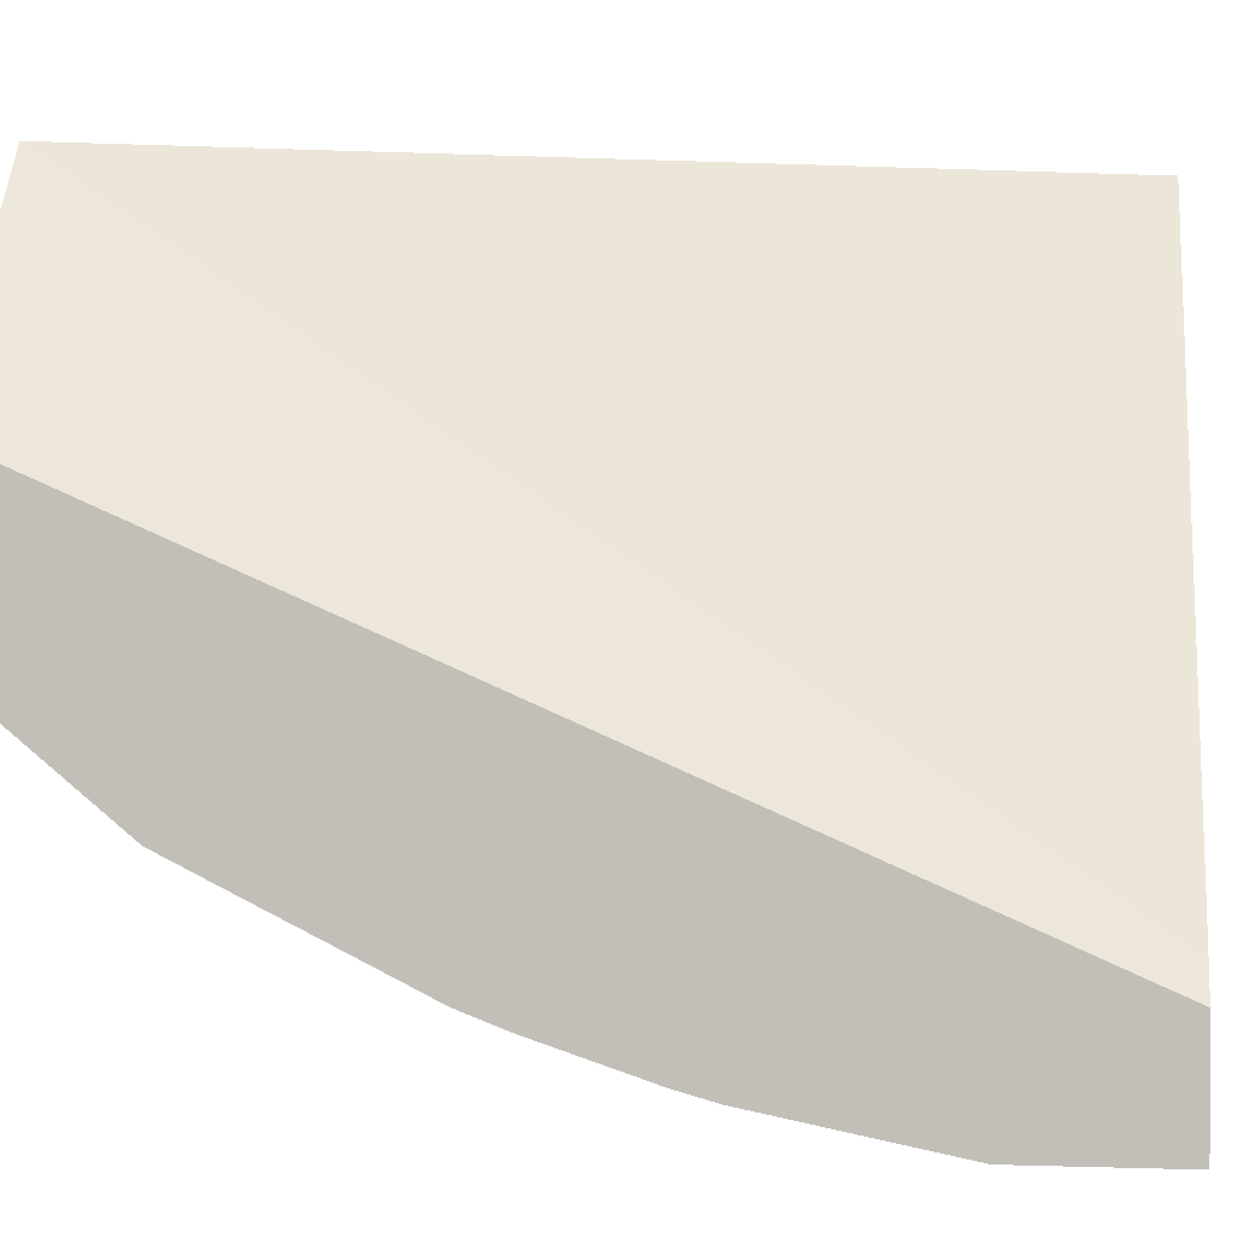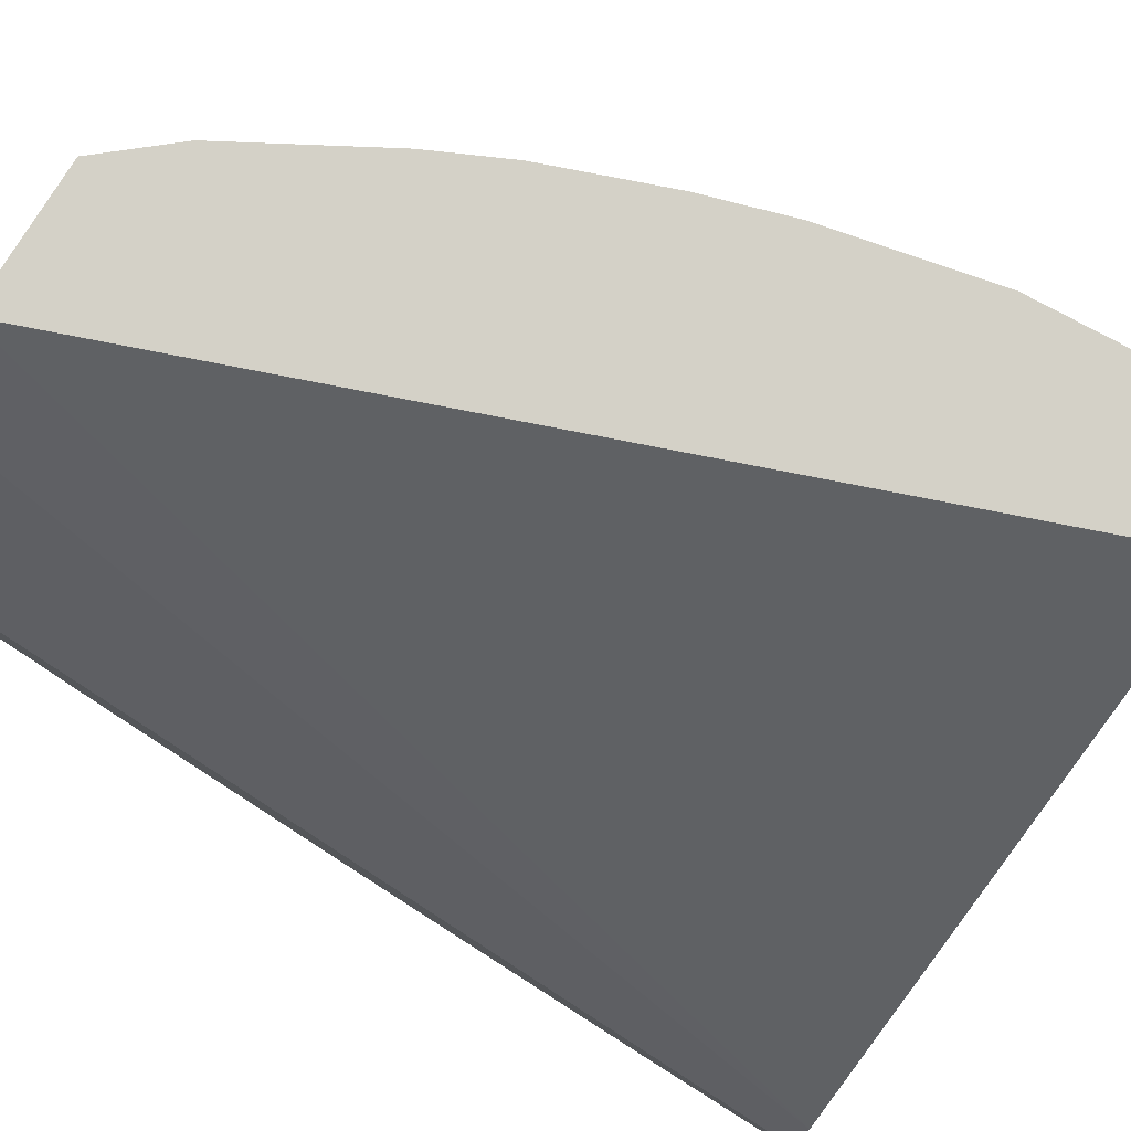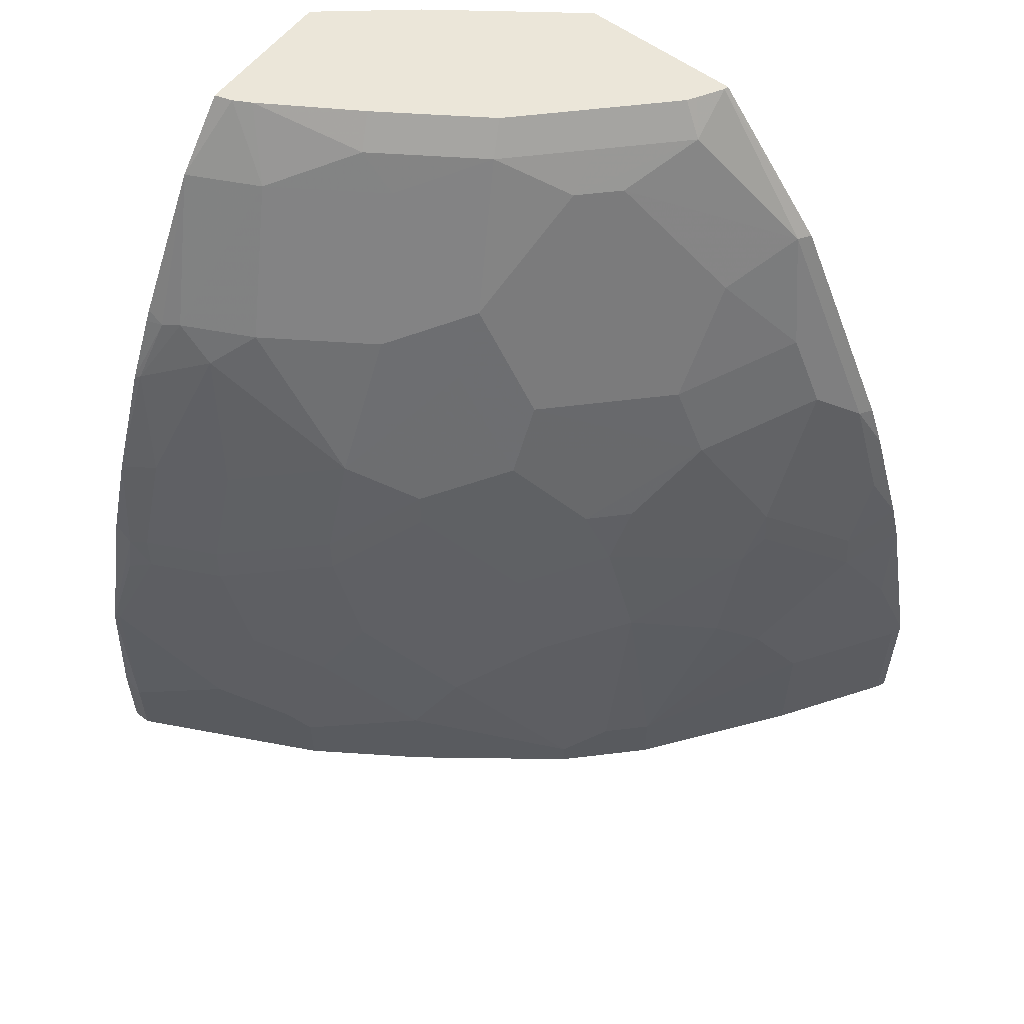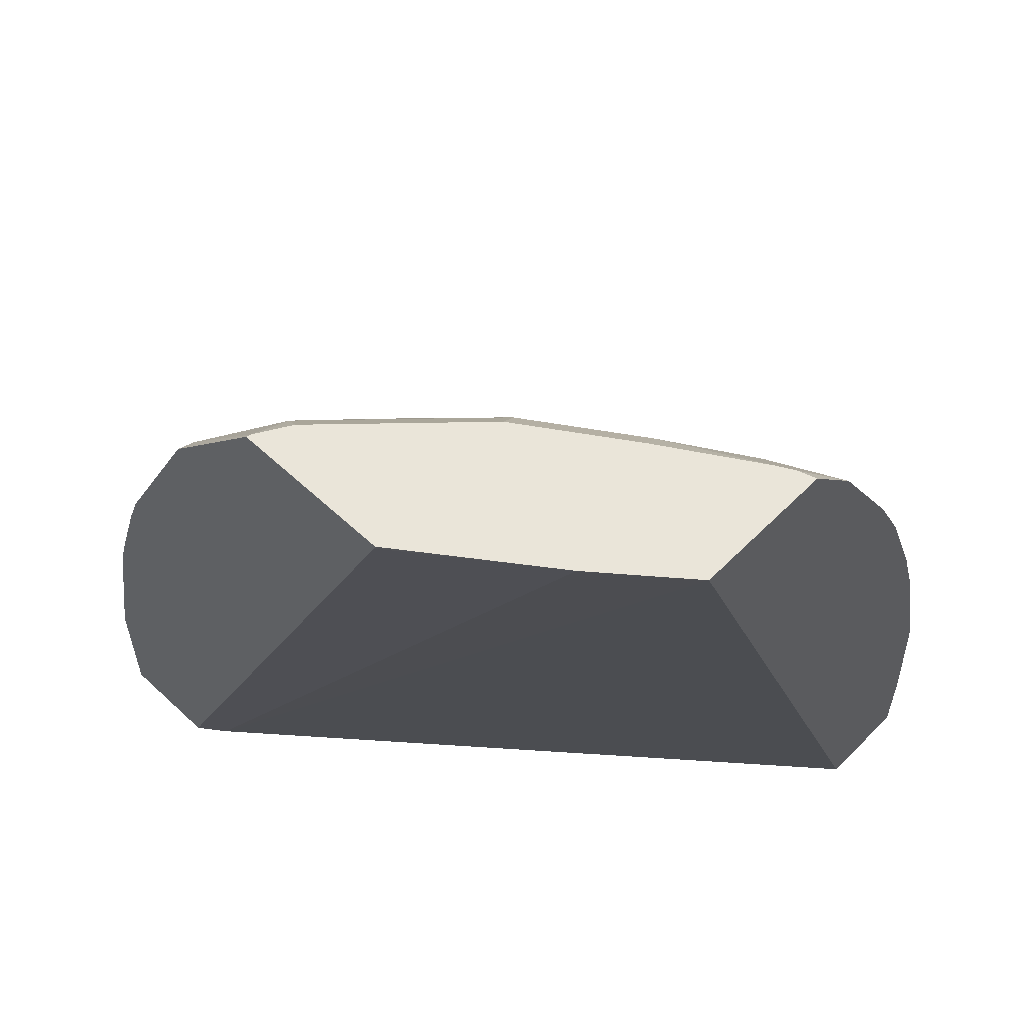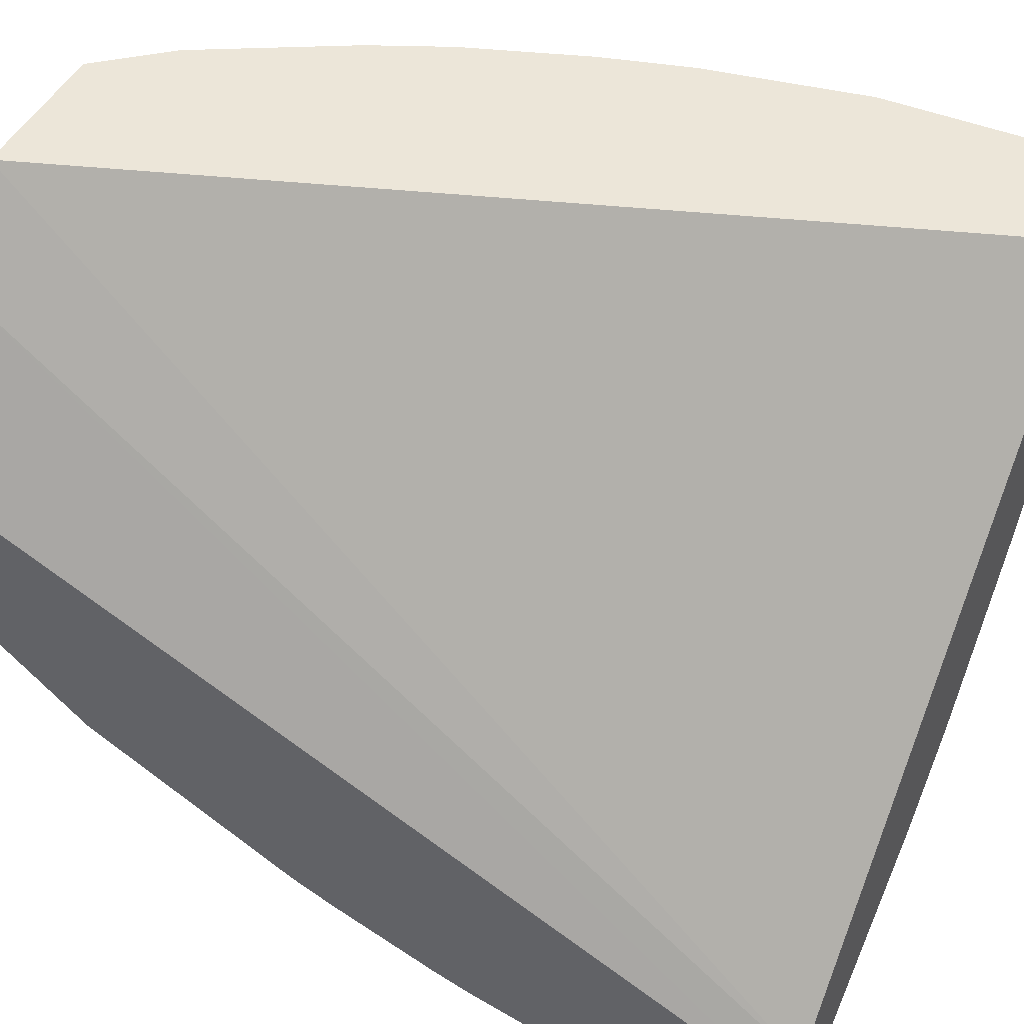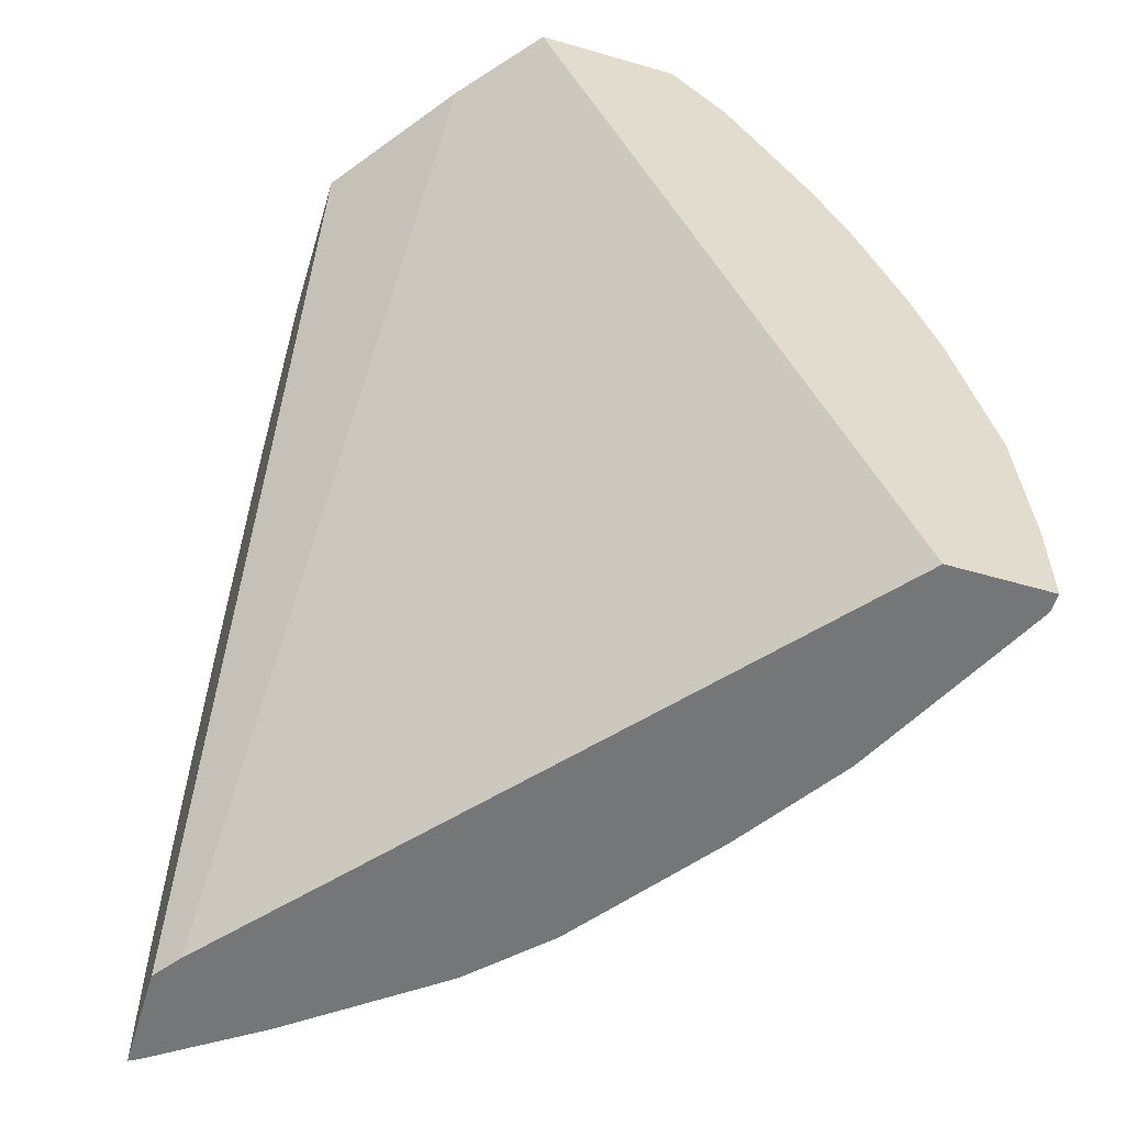
<metadata>
{"format":"obj","ext":"obj","renderer":"f3d","projection":"perspective","resolution":1024,"background":"white","views":[{"elev":1.2,"azim":97.3,"up":"+Y"},{"elev":79.8,"azim":122.1,"up":"+Y"},{"elev":57.4,"azim":-52.3,"up":"+Z"},{"elev":57.8,"azim":134.0,"up":"+Z"},{"elev":48.6,"azim":117.4,"up":"+Y"},{"elev":-56.7,"azim":163.2,"up":"+Z"}]}
</metadata>
<code>
v -0.4372 -0.2663 -0.001716
v -0.442 -0.2639 -0.001763
v -0.4372 -0.2663 -0.001763
v -0.4372 -0.2662 -0.001763
v -0.4372 -0.2663 0.07745
v -0.5014 -0.2243 -0.001763
v -0.442 -0.2639 0.07258
v -0.4372 -0.2069 -0.001763
v -0.5014 -0.2243 0.07258
v -0.4372 -0.2465 0.1764
v -0.4486 -0.2507 0.1254
v -0.5212 -0.2045 0.1122
v -0.5806 -0.1649 -0.001763
v -0.4486 -0.1913 -0.001763
v -0.4937 0.08032 0.4767
v -0.4372 0.001748 0.4741
v -0.5806 -0.1649 0.03299
v -0.4372 -0.2409 0.1967
v -0.4684 -0.2309 0.165
v -0.4816 -0.2243 0.1517
v -0.4882 -0.2111 0.1848
v -0.5014 -0.2045 0.1716
v -0.508 -0.1913 0.2045
v -0.5212 -0.1847 0.1913
v -0.541 -0.1847 0.132
v -0.6004 -0.1451 -0.001763
v -0.7173 0.1285 -0.001763
v -0.5331 0.1285 0.4767
v -0.4372 0.002598 0.4767
v -0.6004 -0.1451 0.03299
v -0.5806 -0.1451 0.1517
v -0.4453 -0.2276 0.2227
v -0.4651 -0.2276 0.1831
v -0.4372 -0.2211 0.256
v -0.4849 -0.2078 0.2029
v -0.5047 -0.188 0.2227
v -0.5806 -0.1253 0.2111
v -0.6201 -0.1253 -0.001763
v -0.7718 0.1285 -0.001763
v -0.6122 0.1285 0.4767
v -0.4372 -0.08772 0.4767
v -0.6597 -0.066 0.09239
v -0.6201 -0.1253 0.01323
v -0.6201 -0.1055 0.132
v -0.4453 -0.2078 0.282
v -0.4372 -0.2118 0.2799
v -0.4651 -0.188 0.3018
v -0.5245 -0.1484 0.282
v -0.5641 -0.1286 0.2424
v -0.6201 -0.08575 0.1913
v -0.5839 -0.1088 0.2424
v -0.5872 -0.1121 0.2243
v -0.6399 -0.04621 0.2309
v -0.6795 -0.04621 -0.001763
v -0.7718 0.1187 -0.001763
v -0.7718 0.1285 0.04934
v -0.6431 0.1285 0.4402
v -0.6091 0.1187 0.4767
v -0.4396 -0.08714 0.4767
v -0.4372 -0.1525 0.3987
v -0.6795 -0.04621 0.05281
v -0.6399 -0.066 0.1716
v -0.6663 -0.05278 0.1056
v -0.4453 -0.1484 0.4008
v -0.4651 -0.1682 0.3414
v -0.5245 -0.1286 0.3216
v -0.5839 -0.06925 0.3216
v -0.6037 -0.06925 0.282
v -0.6432 -0.02971 0.2622
v -0.6465 -0.03299 0.2441
v -0.6663 -0.01321 0.2243
v -0.6465 -0.05278 0.1848
v -0.7191 0.01319 -0.001763
v -0.7709 0.1169 -0.001763
v -0.7718 0.1187 0.0396
v -0.7668 0.1285 0.1238
v -0.6869 0.1285 0.364
v -0.6877 0.1187 0.3587
v -0.6828 0.1088 0.3612
v -0.6234 0.08905 0.4403
v -0.6087 0.1181 0.4767
v -0.4537 -0.07875 0.4767
v -0.4651 -0.08903 0.4601
v -0.7191 0.01319 0.03299
v -0.7059 0.006579 0.1056
v -0.6861 -0.01321 0.1452
v -0.5047 -0.06925 0.4403
v -0.4849 -0.1286 0.3809
v -0.5245 -0.0495 0.4403
v -0.5839 -0.02971 0.3809
v -0.663 0.009864 0.282
v -0.6037 -0.02971 0.3414
v -0.6828 0.009864 0.2227
v -0.6861 0.006579 0.2045
v -0.7341 0.04318 -0.001763
v -0.7539 0.08275 -0.001763
v -0.7587 0.09233 0.03299
v -0.7455 0.06594 0.06597
v -0.7652 0.1056 0.0462
v -0.7652 0.1253 0.1254
v -0.752 0.1187 0.1782
v -0.7656 0.1285 0.1291
v -0.6902 0.1285 0.3575
v -0.7075 0.1285 0.3216
v -0.7059 0.1253 0.3232
v -0.6828 0.08905 0.3414
v -0.663 0.06926 0.3612
v -0.5839 0.02965 0.4403
v -0.5839 0.04948 0.4601
v -0.6037 0.1088 0.4767
v -0.4587 -0.07566 0.4767
v -0.4715 -0.06287 0.4767
v -0.5047 -0.0495 0.4601
v -0.7257 0.02637 0.0462
v -0.7389 0.05276 0.05281
v -0.7257 0.06594 0.1848
v -0.7257 0.04615 0.1254
v -0.5443 -0.009923 0.4601
v -0.5839 -0.009923 0.4008
v -0.6234 0.009864 0.3612
v -0.7026 0.06926 0.2622
v -0.7224 0.06926 0.2029
v -0.7455 0.08573 0.1254
v -0.7455 0.1056 0.1848
v -0.7471 0.1187 0.2004
v -0.7471 0.1285 0.2102
v -0.7322 0.1285 0.2573
v -0.7273 0.1187 0.2598
v -0.7224 0.1088 0.2622
v -0.5309 -0.003508 0.4767
v -0.5705 0.05585 0.4767
v -0.5181 -0.01634 0.4767
v -0.7421 0.1088 0.2029
f 74 97 75
f 74 96 97
f 73 84 95
f 71 94 86
f 71 93 94
f 68 92 91
f 69 91 93
f 68 91 69
f 67 92 68
f 67 90 92
f 75 97 98
f 66 89 90
f 69 71 70
f 66 90 67
f 78 103 104
f 75 99 100
f 75 100 76
f 76 100 101
f 76 101 102
f 77 103 78
f 78 104 105
f 78 105 79
f 79 105 106
f 79 106 107
f 79 107 80
f 80 108 109
f 80 109 110
f 66 88 89
f 80 110 81
f 75 98 99
f 65 88 66
f 56 75 76
f 64 87 88
f 80 107 108
f 48 66 67
f 48 67 68
f 48 68 51
f 48 51 49
f 51 68 52
f 52 68 53
f 53 68 69
f 53 69 70
f 53 70 71
f 53 71 72
f 53 72 62
f 54 61 84
f 54 84 73
f 55 74 75
f 57 77 78
f 57 78 79
f 57 79 80
f 57 80 58
f 58 80 81
f 59 82 83
f 59 83 64
f 59 64 60
f 61 63 85
f 61 85 84
f 63 72 71
f 63 71 86
f 63 86 85
f 64 83 87
f 64 88 65
f 82 111 83
f 100 123 116
f 83 112 113
f 100 116 124
f 100 124 101
f 101 124 125
f 101 125 102
f 102 125 126
f 104 127 105
f 105 127 128
f 105 128 129
f 105 129 106
f 106 129 121
f 107 120 119
f 107 119 108
f 108 118 109
f 108 119 118
f 109 118 130
f 109 130 131
f 109 131 110
f 112 132 113
f 113 132 118
f 116 122 133
f 116 133 124
f 118 132 130
f 121 129 133
f 121 133 122
f 124 133 125
f 125 133 128
f 125 128 127
f 125 127 126
f 128 133 129
f 48 65 66
f 83 111 112
f 98 100 99
f 98 116 123
f 83 113 89
f 83 89 87
f 84 114 115
f 84 115 95
f 84 85 114
f 85 86 116
f 85 116 117
f 85 117 98
f 85 98 114
f 86 94 116
f 87 89 88
f 89 113 118
f 89 118 90
f 90 118 119
f 90 119 120
f 90 120 91
f 90 91 92
f 91 106 121
f 91 121 122
f 91 122 93
f 91 120 107
f 91 107 106
f 93 122 116
f 93 116 94
f 95 115 96
f 96 115 98
f 96 98 97
f 98 115 114
f 98 117 116
f 98 123 100
f 47 65 48
f 69 93 71
f 45 64 65
f 5 11 12
f 5 12 9
f 6 9 17
f 6 17 13
f 8 14 15
f 8 15 16
f 9 12 17
f 10 18 19
f 10 19 11
f 11 20 12
f 12 20 19
f 12 19 21
f 12 21 22
f 12 22 23
f 12 23 24
f 12 24 25
f 12 25 17
f 13 17 30
f 13 30 26
f 14 27 28
f 14 28 15
f 15 28 40
f 15 40 58
f 15 58 81
f 15 81 110
f 15 110 131
f 15 131 130
f 15 130 132
f 15 132 112
f 5 10 11
f 5 9 7
f 2 9 6
f 2 7 9
f 45 65 47
f 1 2 3
f 1 3 4
f 1 4 8
f 1 8 16
f 1 16 29
f 1 29 41
f 1 41 60
f 1 60 46
f 1 46 34
f 1 34 18
f 1 18 10
f 1 10 5
f 1 5 7
f 15 112 111
f 1 7 2
f 2 13 26
f 2 26 38
f 2 38 54
f 2 54 73
f 2 73 95
f 2 95 96
f 2 96 74
f 2 74 55
f 2 55 39
f 2 39 27
f 2 27 14
f 2 14 8
f 2 8 4
f 2 4 3
f 2 6 13
f 15 111 82
f 11 19 20
f 15 59 41
f 30 44 42
f 31 37 44
f 32 35 33
f 32 45 35
f 34 46 45
f 35 45 47
f 35 47 36
f 36 47 48
f 36 48 49
f 36 49 37
f 37 50 44
f 37 49 51
f 37 51 52
f 37 52 53
f 30 31 44
f 37 53 50
f 38 61 54
f 39 55 75
f 39 75 56
f 15 82 59
f 41 59 60
f 42 61 43
f 42 44 62
f 42 62 72
f 42 72 63
f 42 63 61
f 44 50 53
f 44 53 62
f 45 46 60
f 45 60 64
f 38 43 61
f 30 42 43
f 40 57 58
f 27 57 40
f 15 41 29
f 27 40 28
f 15 29 16
f 17 25 31
f 17 31 30
f 18 32 33
f 18 34 45
f 18 45 32
f 19 33 35
f 19 35 21
f 21 35 36
f 21 36 23
f 21 23 22
f 23 36 24
f 24 36 37
f 18 33 19
f 24 31 25
f 27 77 57
f 24 37 31
f 27 104 103
f 27 127 104
f 27 103 77
f 27 102 126
f 27 126 127
f 27 56 76
f 27 39 56
f 26 43 38
f 26 30 43
f 27 76 102

</code>
